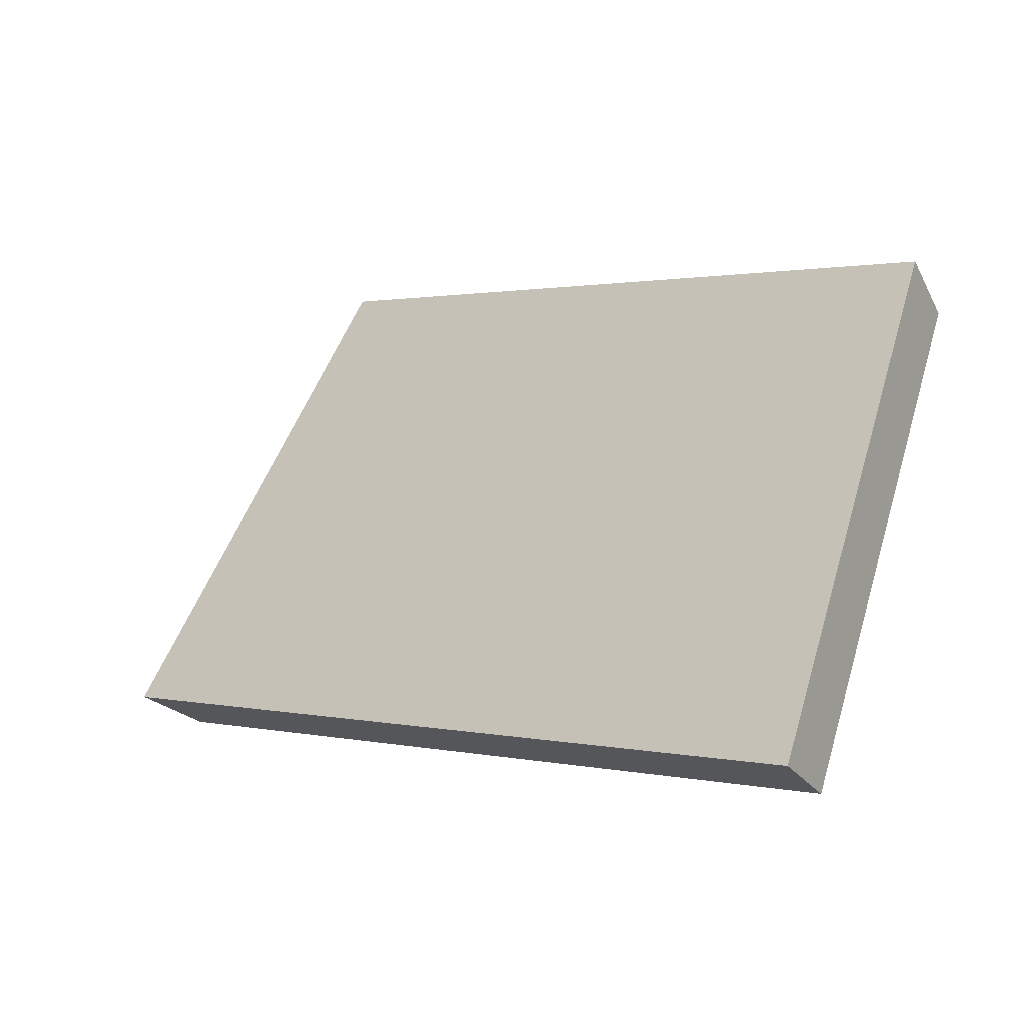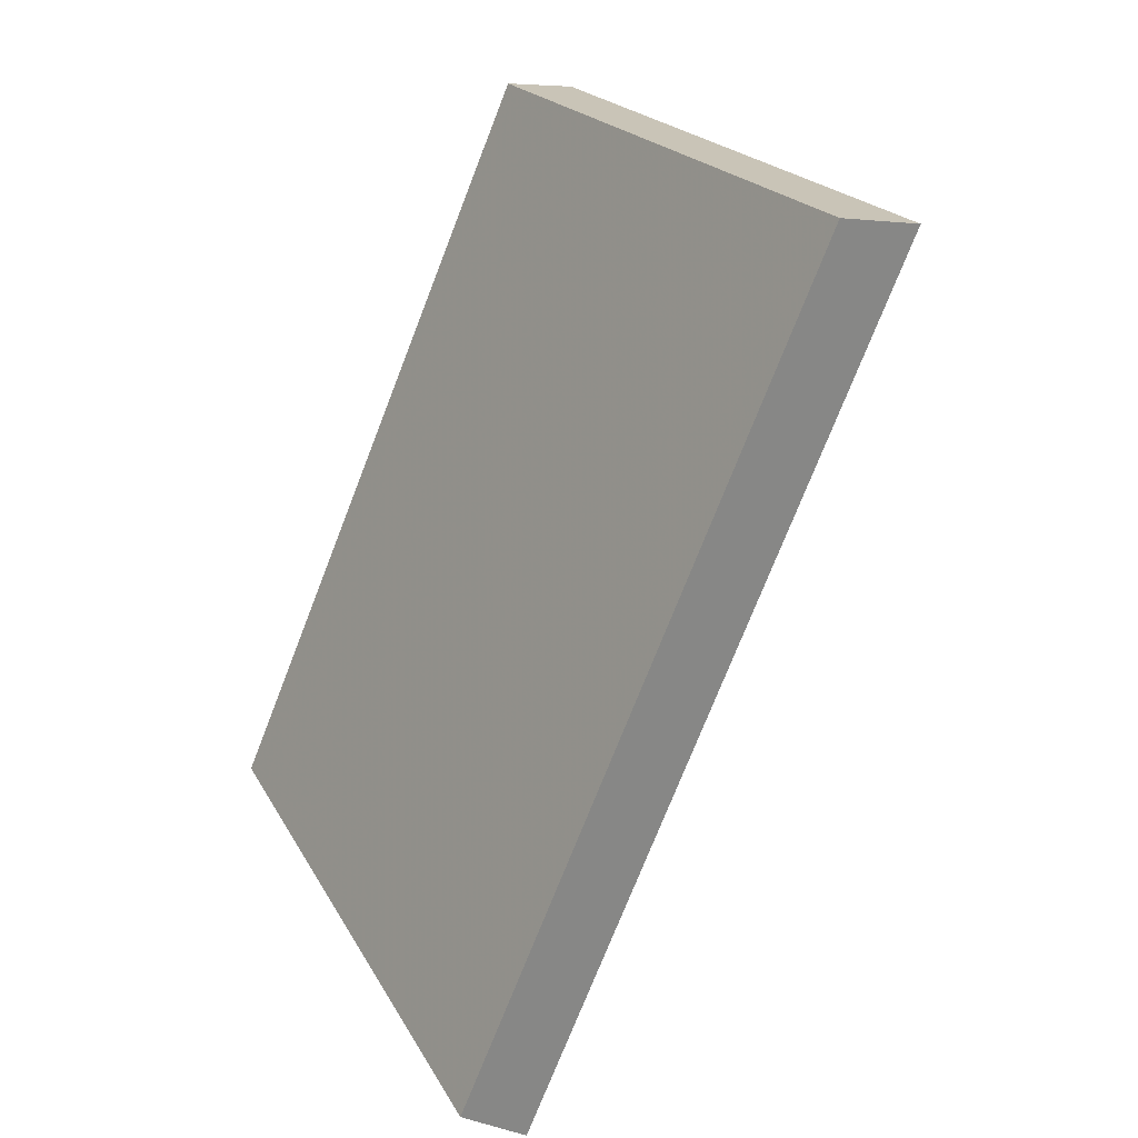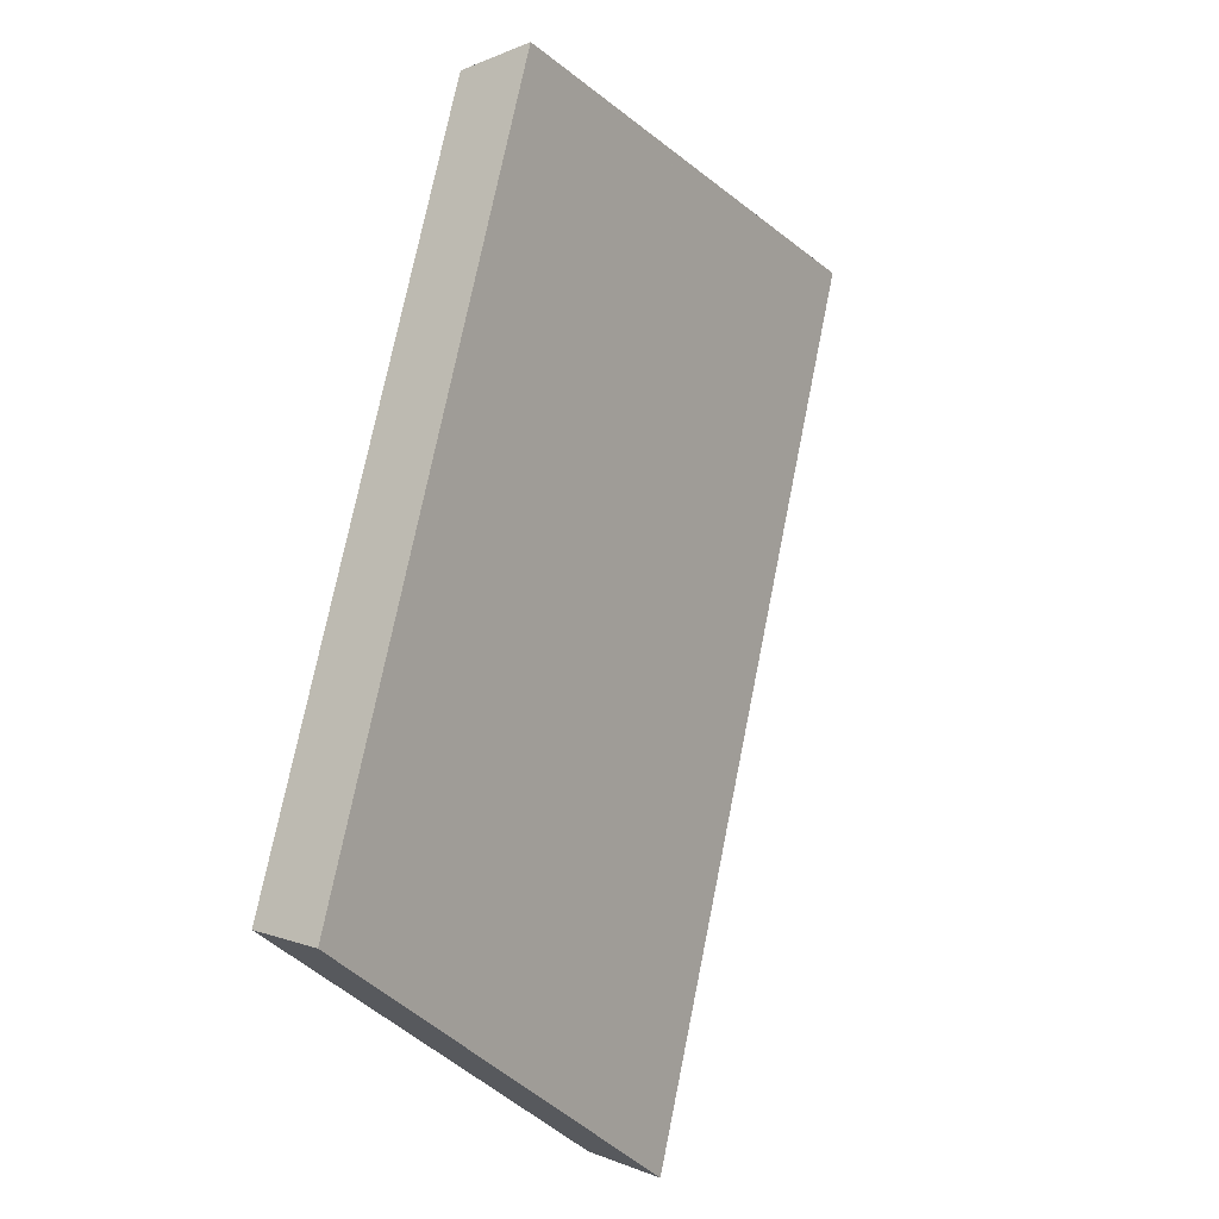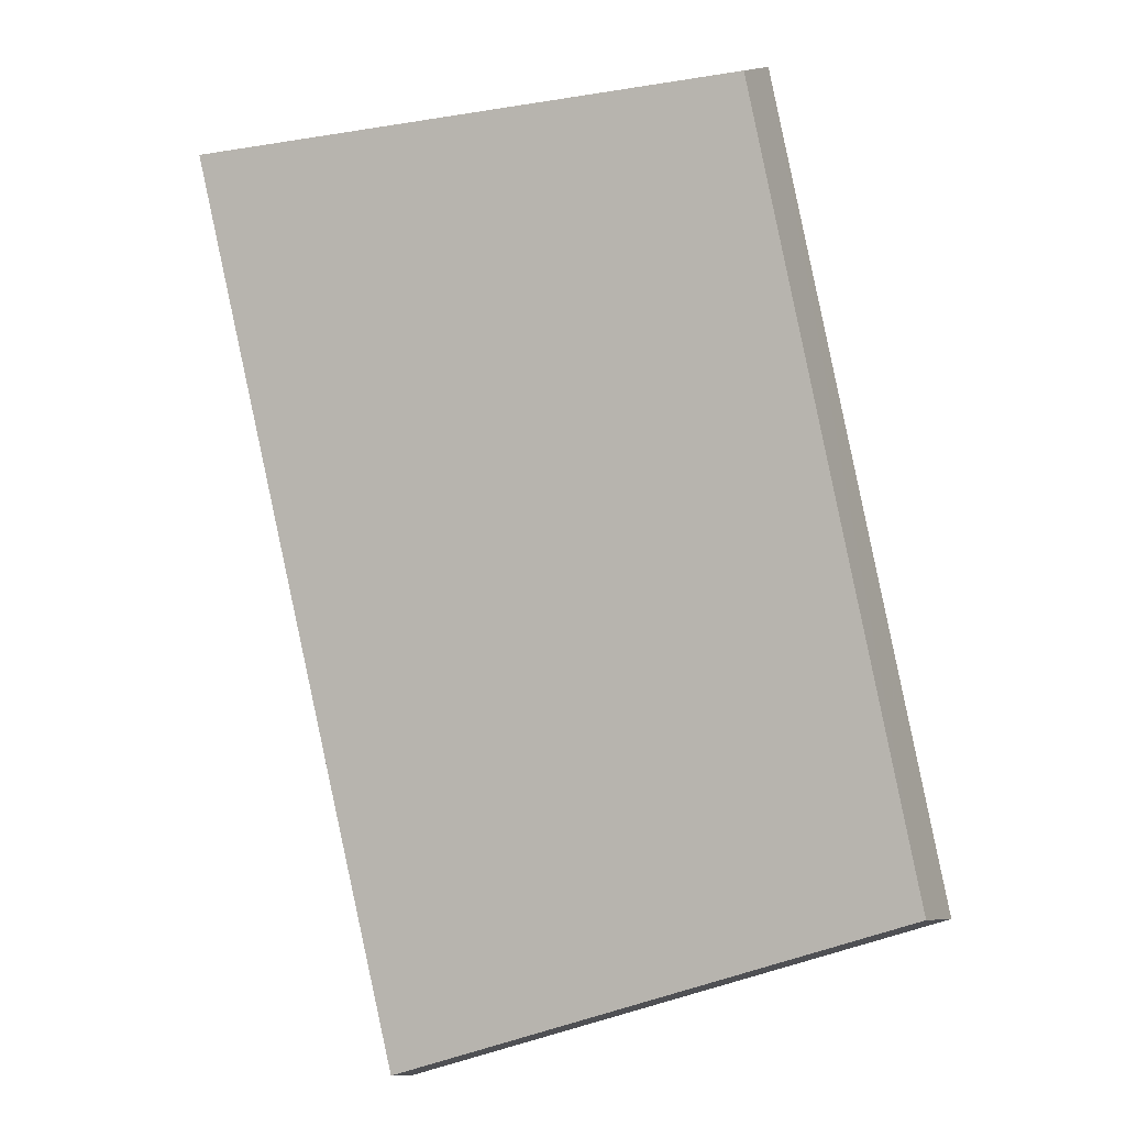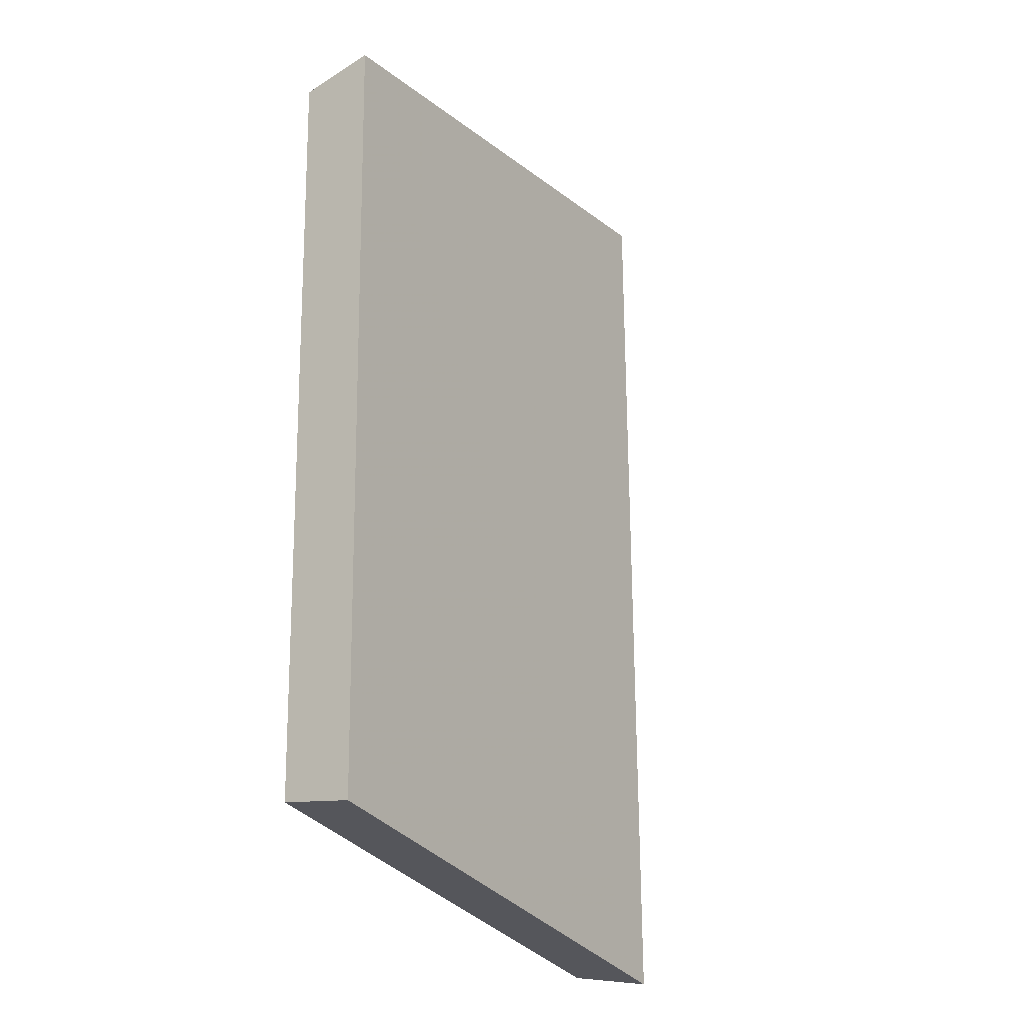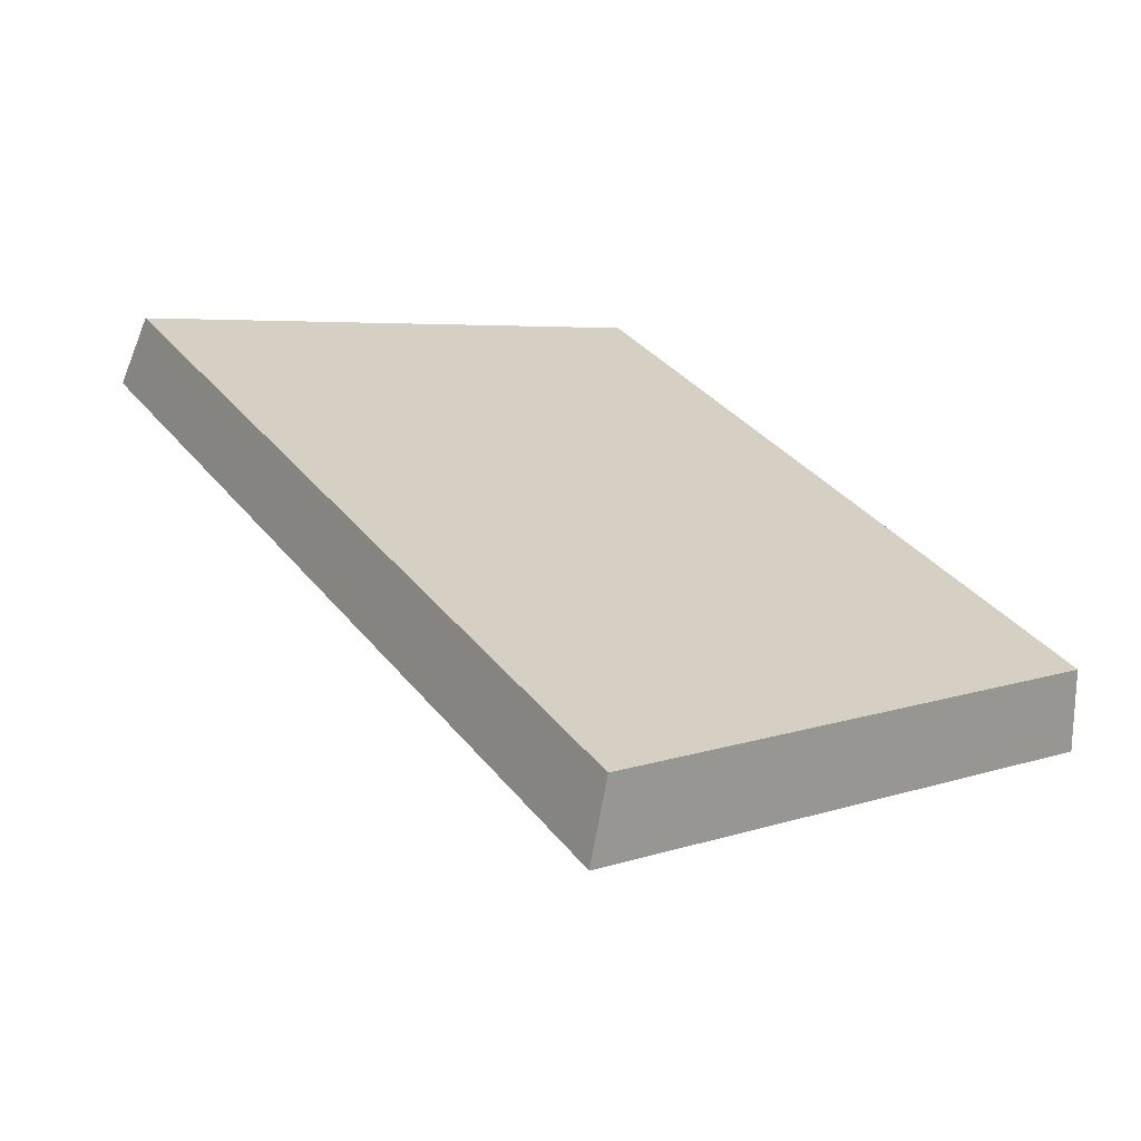
<metadata>
{"format":"obj","ext":"obj","renderer":"f3d","projection":"perspective","resolution":1024,"background":"white","views":[{"elev":1.0,"azim":-86.5,"up":"+Y"},{"elev":-71.4,"azim":118.8,"up":"+Y"},{"elev":71.5,"azim":151.1,"up":"+Y"},{"elev":36.9,"azim":71.3,"up":"+Z"},{"elev":65.8,"azim":139.5,"up":"+Y"},{"elev":-30.8,"azim":38.1,"up":"+Z"}]}
</metadata>
<code>
v 2.077 0.09169 2.675
v 2.091 0.09169 2.658
v 2.095 0.1026 2.664
v 2.083 0.1026 2.678
v 2.094 0.1038 2.662
v 2.095 0.1026 2.664
v 2.091 0.09169 2.658
v 2.09 0.09248 2.657
v 2.082 0.1038 2.677
v 2.083 0.1026 2.678
v 2.095 0.1026 2.664
v 2.094 0.1038 2.662
v 2.09 0.09248 2.657
v 2.091 0.09169 2.658
v 2.077 0.09169 2.675
v 2.075 0.09248 2.674
v 2.075 0.09248 2.674
v 2.077 0.09169 2.675
v 2.083 0.1026 2.678
v 2.082 0.1038 2.677
v 2.082 0.1038 2.677
v 2.094 0.1038 2.662
v 2.09 0.09248 2.657
v 2.075 0.09248 2.674
f 1 2 3
f 1 3 4
f 5 6 7
f 5 7 8
f 9 10 11
f 9 11 12
f 13 14 15
f 13 15 16
f 17 18 19
f 17 19 20
f 21 22 23
f 21 23 24

</code>
